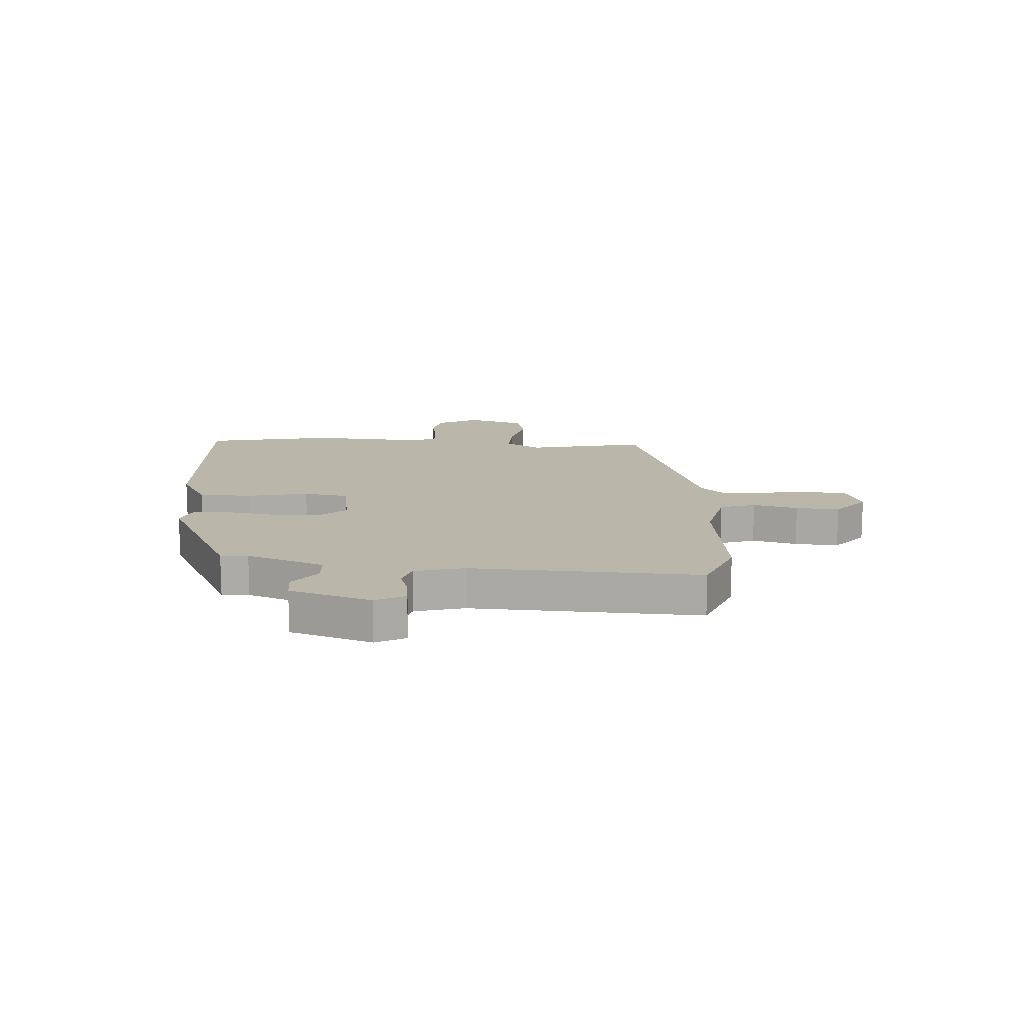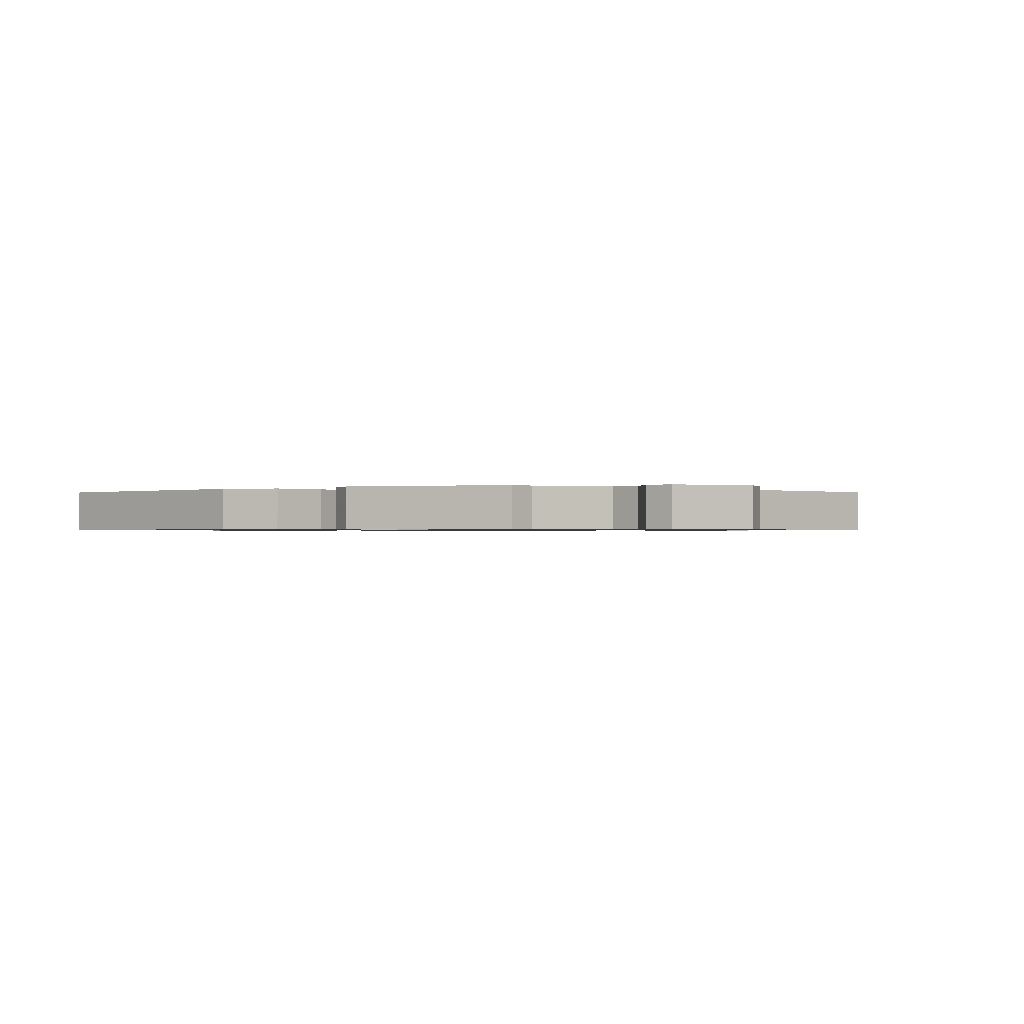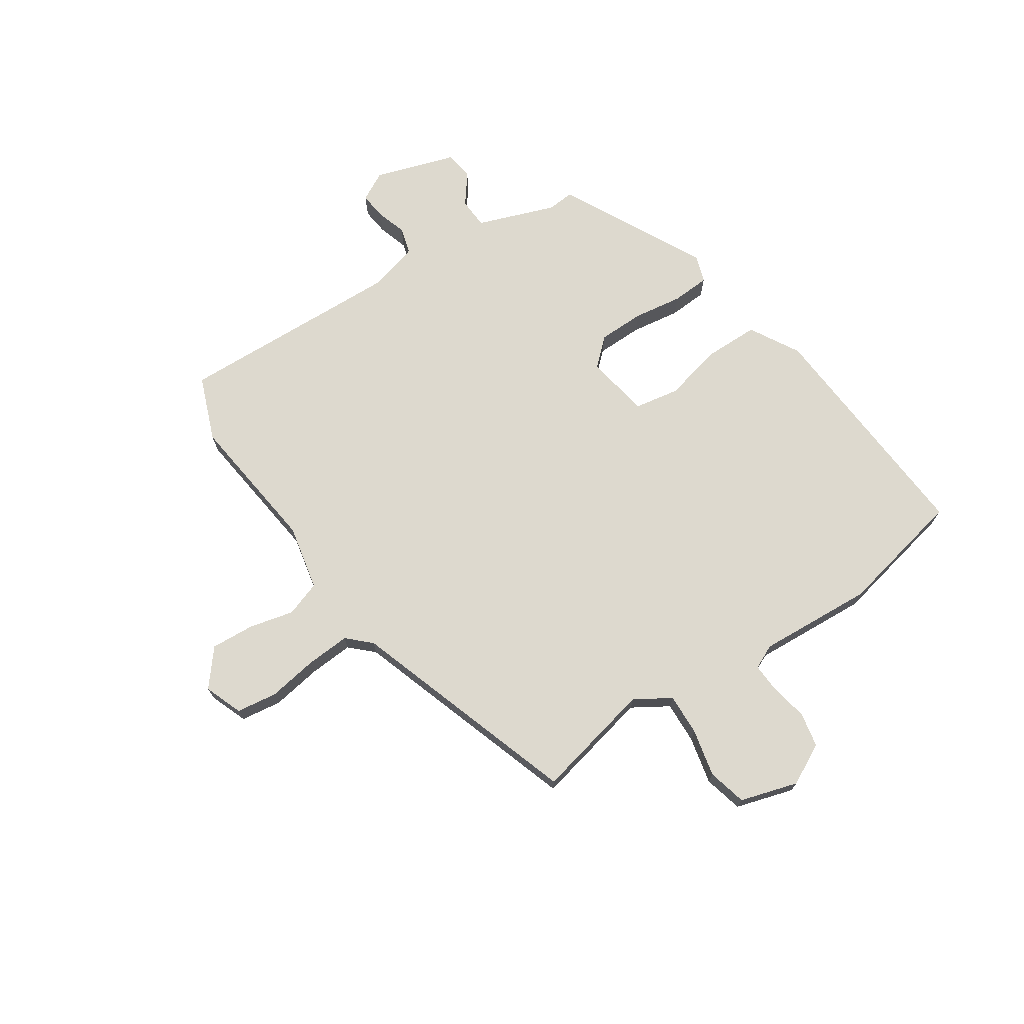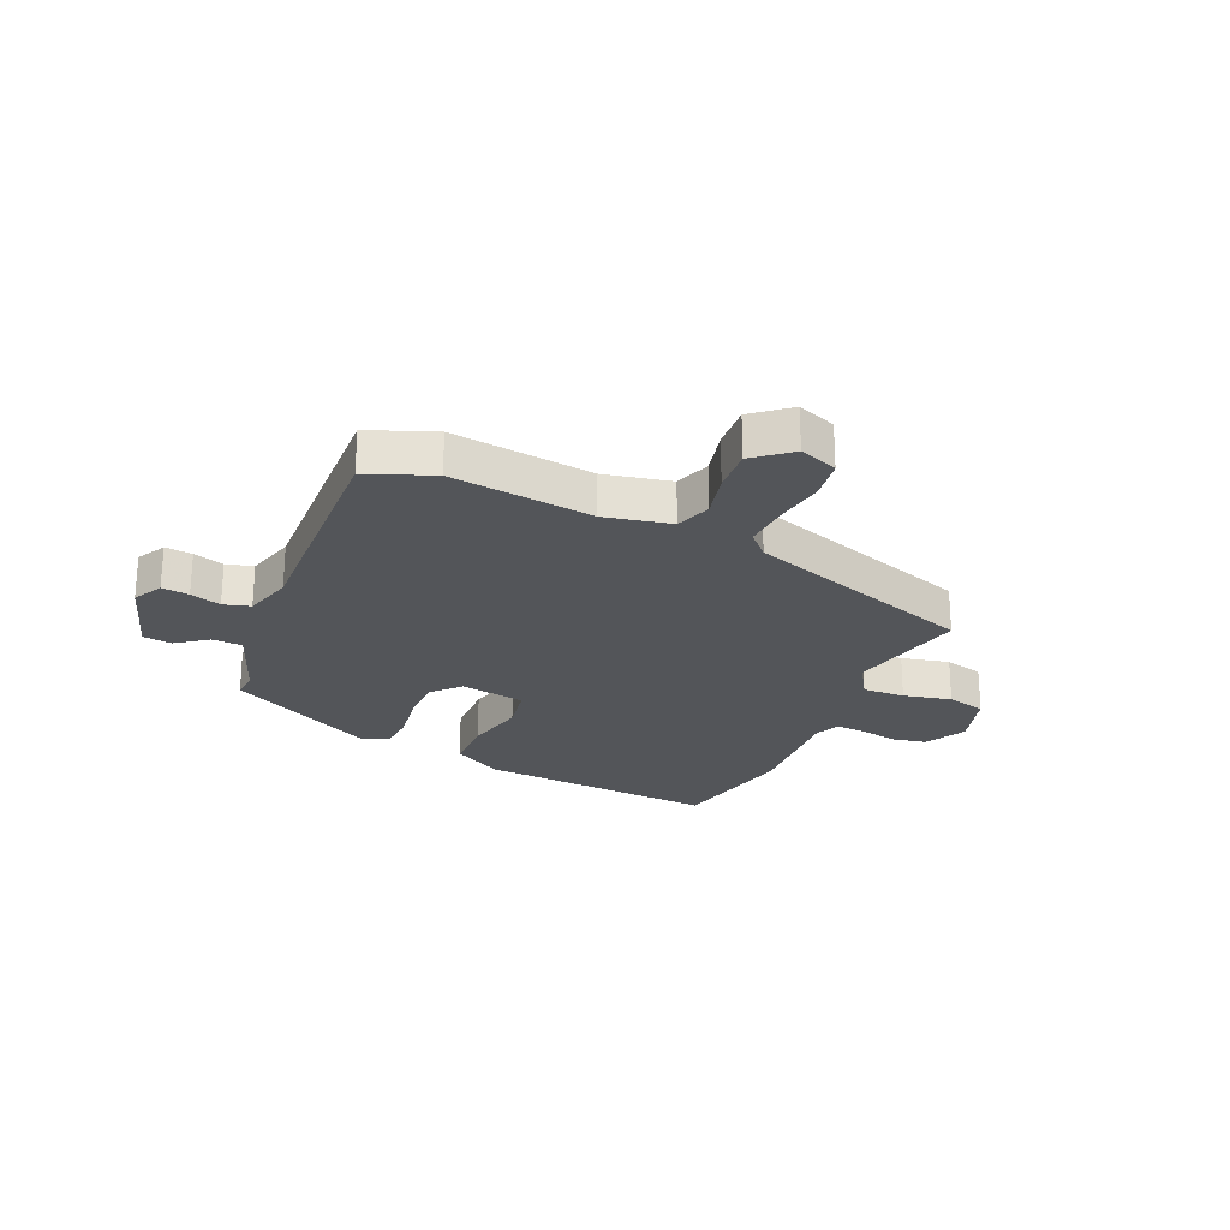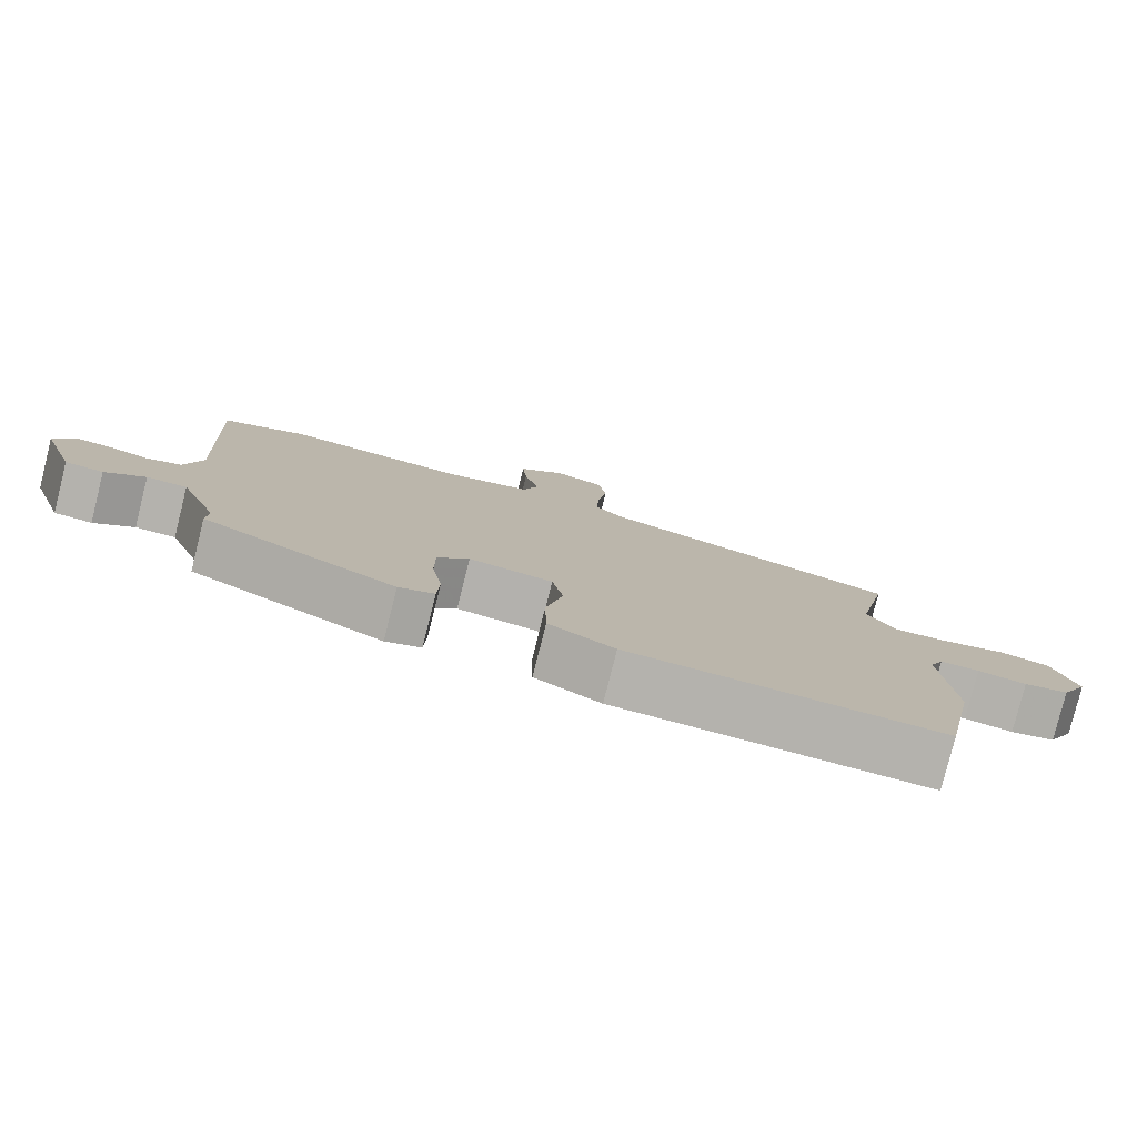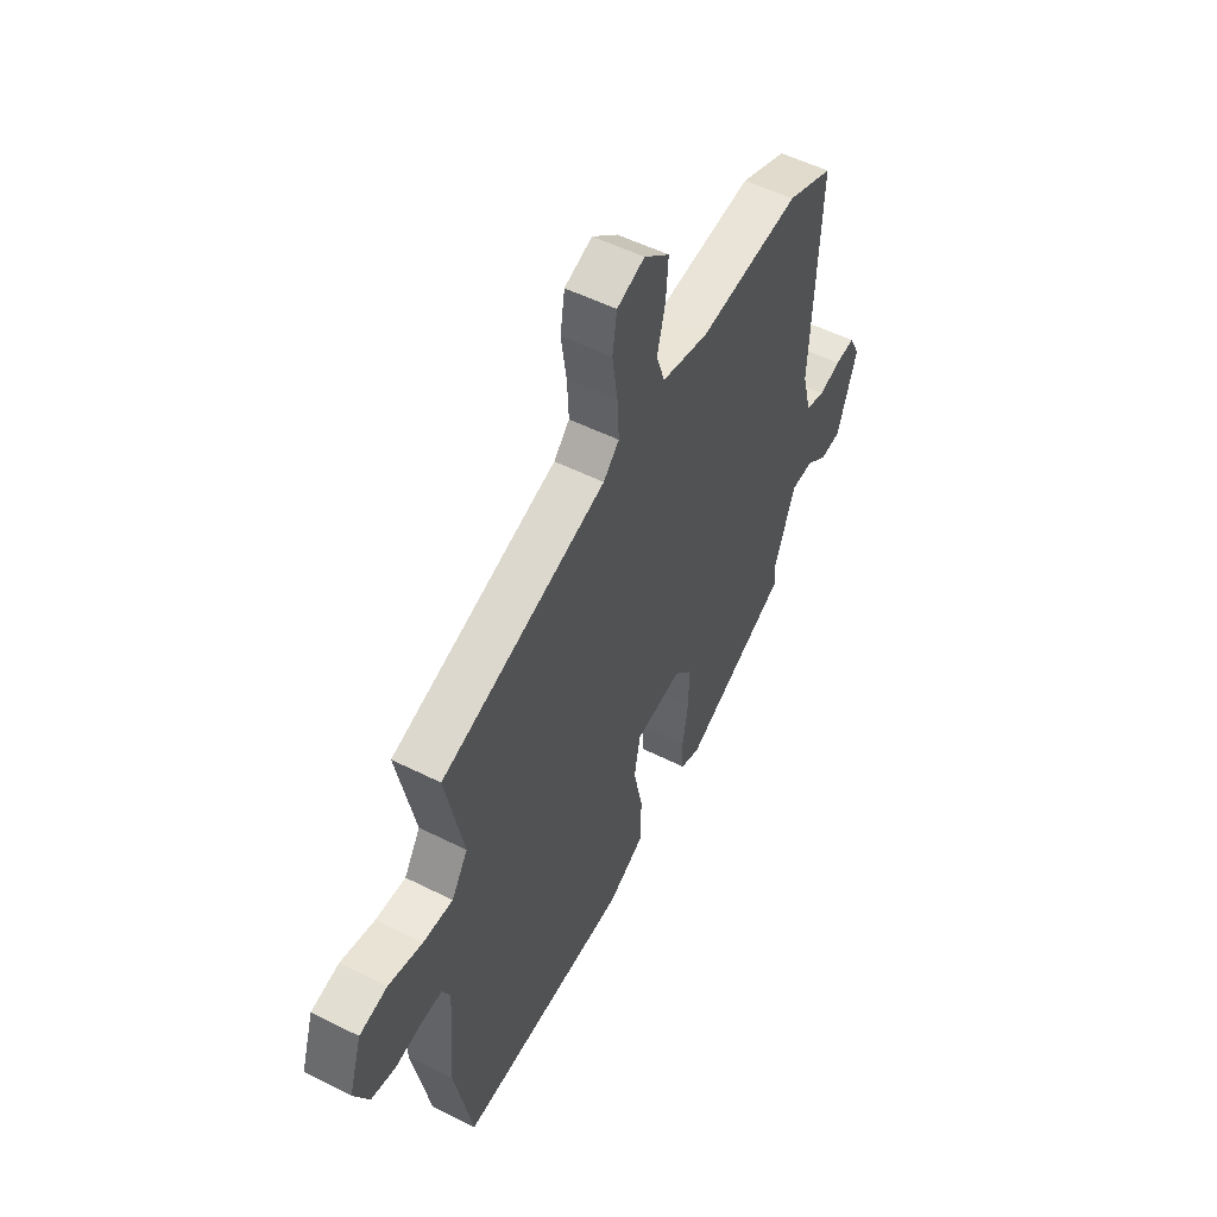
<metadata>
{"format":"obj","ext":"obj","renderer":"f3d","projection":"perspective","resolution":1024,"background":"white","views":[{"elev":13.8,"azim":-86.8,"up":"+Y"},{"elev":-0.7,"azim":-134.4,"up":"+Y"},{"elev":71.7,"azim":55.6,"up":"+Y"},{"elev":-24.4,"azim":-24.4,"up":"+Y"},{"elev":-79.5,"azim":-14.1,"up":"+Z"},{"elev":52.7,"azim":118.4,"up":"+Z"}]}
</metadata>
<code>
v -0.468 0.07 -0.348
v -0.465 0.07 -0.3
v -0.517 0.07 -0.163
v -0.571 0.07 -0.161
v -0.624 0.07 -0.202
v -0.675 0.07 -0.196
v -0.723 0.07 -0.053
v -0.696 0.07 -0.001
v -0.648 0.07 -0.006
v -0.594 0.07 -0.022
v -0.547 0.07 -0.008
v -0.524 0.07 0.079
v -0.544 0.07 0.482
v -0.43 0.07 0.528
v -0.181 0.07 0.501
v -0.065 0.07 0.527
v -0.044 0.07 0.59
v -0.064 0.07 0.669
v -0.07 0.07 0.746
v -0.007 0.07 0.799
v 0.061 0.07 0.774
v 0.072 0.07 0.702
v 0.059 0.07 0.613
v 0.055 0.07 0.535
v 0.094 0.07 0.495
v 0.502 0.07 0.365
v 0.458 0.07 0.155
v 0.498 0.07 0.092
v 0.572 0.07 0.096
v 0.656 0.07 0.116
v 0.725 0.07 0.1
v 0.757 0.07 -0.002
v 0.72 0.07 -0.075
v 0.659 0.07 -0.088
v 0.593 0.07 -0.076
v 0.54 0.07 -0.074
v 0.521 0.07 -0.117
v 0.536 0.07 -0.321
v 0.491 0.07 -0.546
v 0.069 0.07 -0.523
v -0.02 0.07 -0.474
v -0.022 0.07 -0.379
v 0.001 0.07 -0.273
v -0.014 0.07 -0.194
v -0.128 0.07 -0.176
v -0.171 0.07 -0.224
v -0.171 0.07 -0.306
v -0.157 0.07 -0.393
v -0.16 0.07 -0.46
v -0.208 0.07 -0.477
v -0.468 0 -0.348
v -0.465 0 -0.3
v -0.517 0 -0.163
v -0.571 0 -0.161
v -0.624 0 -0.202
v -0.675 0 -0.196
v -0.723 0 -0.053
v -0.696 0 -0.001
v -0.648 0 -0.006
v -0.594 0 -0.022
v -0.547 0 -0.008
v -0.524 0 0.079
v -0.544 0 0.482
v -0.43 0 0.528
v -0.181 0 0.501
v -0.065 0 0.527
v -0.044 0 0.59
v -0.064 0 0.669
v -0.07 0 0.746
v -0.007 0 0.799
v 0.061 0 0.774
v 0.072 0 0.702
v 0.059 0 0.613
v 0.055 0 0.535
v 0.094 0 0.495
v 0.502 0 0.365
v 0.458 0 0.155
v 0.498 0 0.092
v 0.572 0 0.096
v 0.656 0 0.116
v 0.725 0 0.1
v 0.757 0 -0.002
v 0.72 0 -0.075
v 0.659 0 -0.088
v 0.593 0 -0.076
v 0.54 0 -0.074
v 0.521 0 -0.117
v 0.536 0 -0.321
v 0.491 0 -0.546
v 0.069 0 -0.523
v -0.02 0 -0.474
v -0.022 0 -0.379
v 0.001 0 -0.273
v -0.014 0 -0.194
v -0.128 0 -0.176
v -0.171 0 -0.224
v -0.171 0 -0.306
v -0.157 0 -0.393
v -0.16 0 -0.46
v -0.208 0 -0.477
f 50 1 2
f 49 50 2
f 48 49 2
f 47 48 2
f 46 47 2 3
f 45 46 3
f 41 42 43
f 40 41 43
f 39 40 43
f 38 39 43
f 37 38 43
f 36 37 43 44
f 33 34 35
f 32 33 35
f 31 32 35
f 30 31 35
f 29 30 35
f 28 29 35 36
f 36 44 45
f 28 36 45
f 27 28 45
f 21 22 23
f 20 21 23
f 19 20 23
f 18 19 23
f 17 18 23
f 16 17 23 24
f 15 16 24 25
f 12 13 14 15
f 45 3 4
f 27 45 4
f 26 27 4
f 25 26 4
f 15 25 4
f 12 15 4
f 11 12 4
f 4 5 6
f 11 4 6
f 10 11 6
f 8 9 10
f 7 8 10
f 6 7 10
f 52 51 100
f 52 100 99
f 52 99 98
f 52 98 97
f 53 52 97 96
f 53 96 95
f 93 92 91
f 93 91 90
f 93 90 89
f 93 89 88
f 93 88 87
f 94 93 87 86
f 85 84 83
f 85 83 82
f 85 82 81
f 85 81 80
f 85 80 79
f 86 85 79 78
f 95 94 86
f 95 86 78
f 95 78 77
f 73 72 71
f 73 71 70
f 73 70 69
f 73 69 68
f 73 68 67
f 74 73 67 66
f 75 74 66 65
f 65 64 63 62
f 54 53 95
f 54 95 77
f 54 77 76
f 54 76 75
f 54 75 65
f 54 65 62
f 54 62 61
f 56 55 54
f 56 54 61
f 56 61 60
f 60 59 58
f 60 58 57
f 60 57 56
f 1 51 52 2
f 2 52 53 3
f 3 53 54 4
f 4 54 55 5
f 5 55 56 6
f 6 56 57 7
f 7 57 58 8
f 8 58 59 9
f 9 59 60 10
f 10 60 61 11
f 11 61 62 12
f 12 62 63 13
f 13 63 64 14
f 14 64 65 15
f 15 65 66 16
f 16 66 67 17
f 17 67 68 18
f 18 68 69 19
f 19 69 70 20
f 20 70 71 21
f 21 71 72 22
f 22 72 73 23
f 23 73 74 24
f 24 74 75 25
f 25 75 76 26
f 26 76 77 27
f 27 77 78 28
f 28 78 79 29
f 29 79 80 30
f 30 80 81 31
f 31 81 82 32
f 32 82 83 33
f 33 83 84 34
f 34 84 85 35
f 35 85 86 36
f 36 86 87 37
f 37 87 88 38
f 38 88 89 39
f 39 89 90 40
f 40 90 91 41
f 41 91 92 42
f 42 92 93 43
f 43 93 94 44
f 44 94 95 45
f 45 95 96 46
f 46 96 97 47
f 47 97 98 48
f 48 98 99 49
f 49 99 100 50
f 50 100 51 1

</code>
